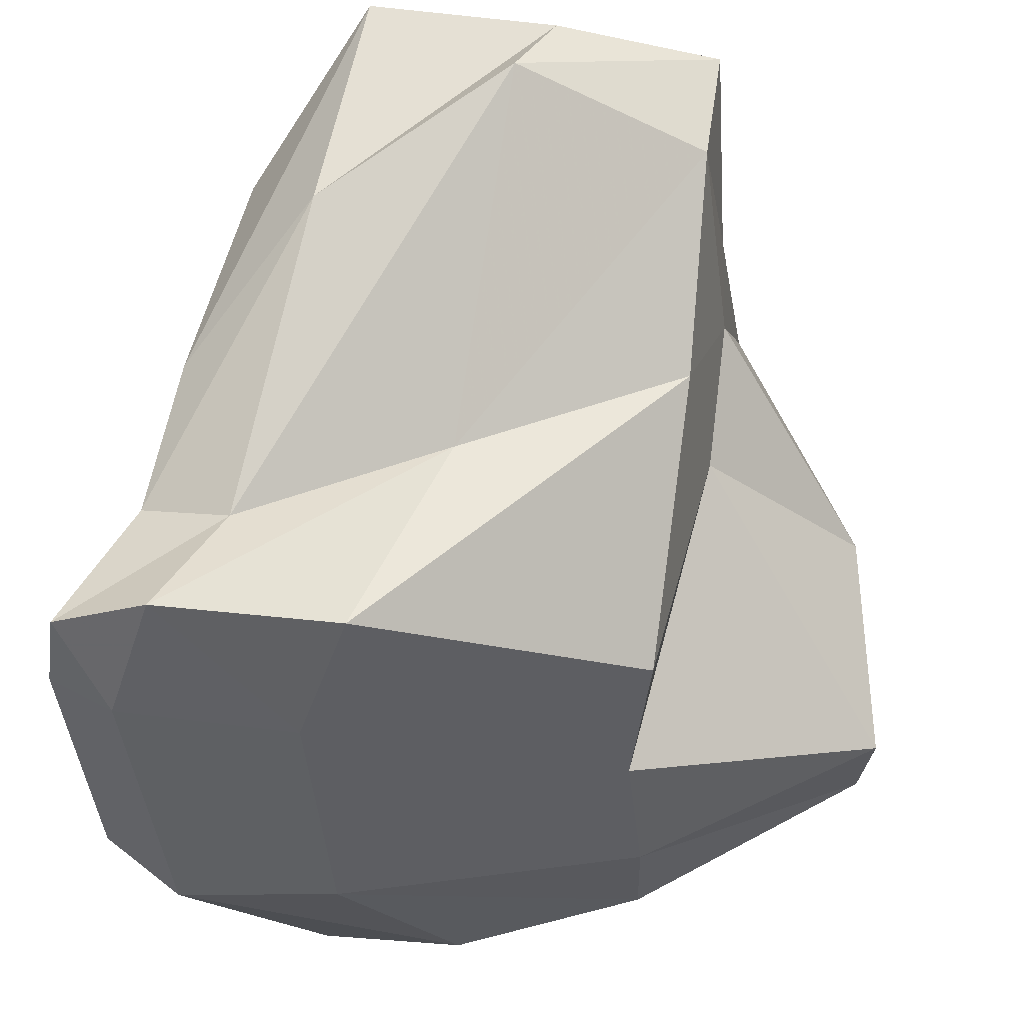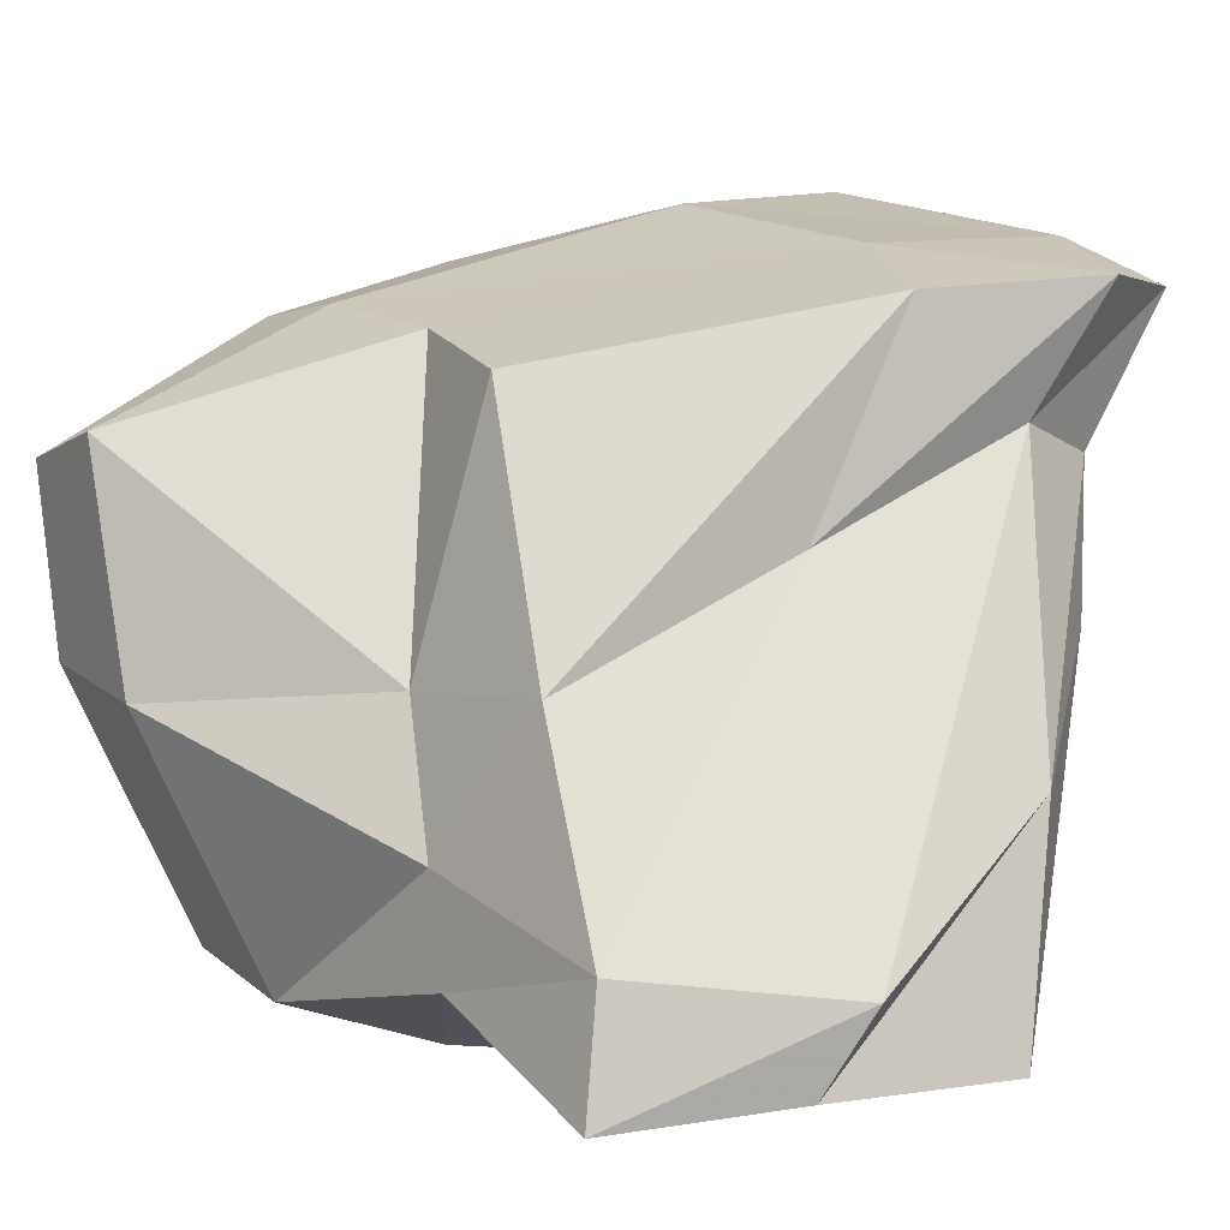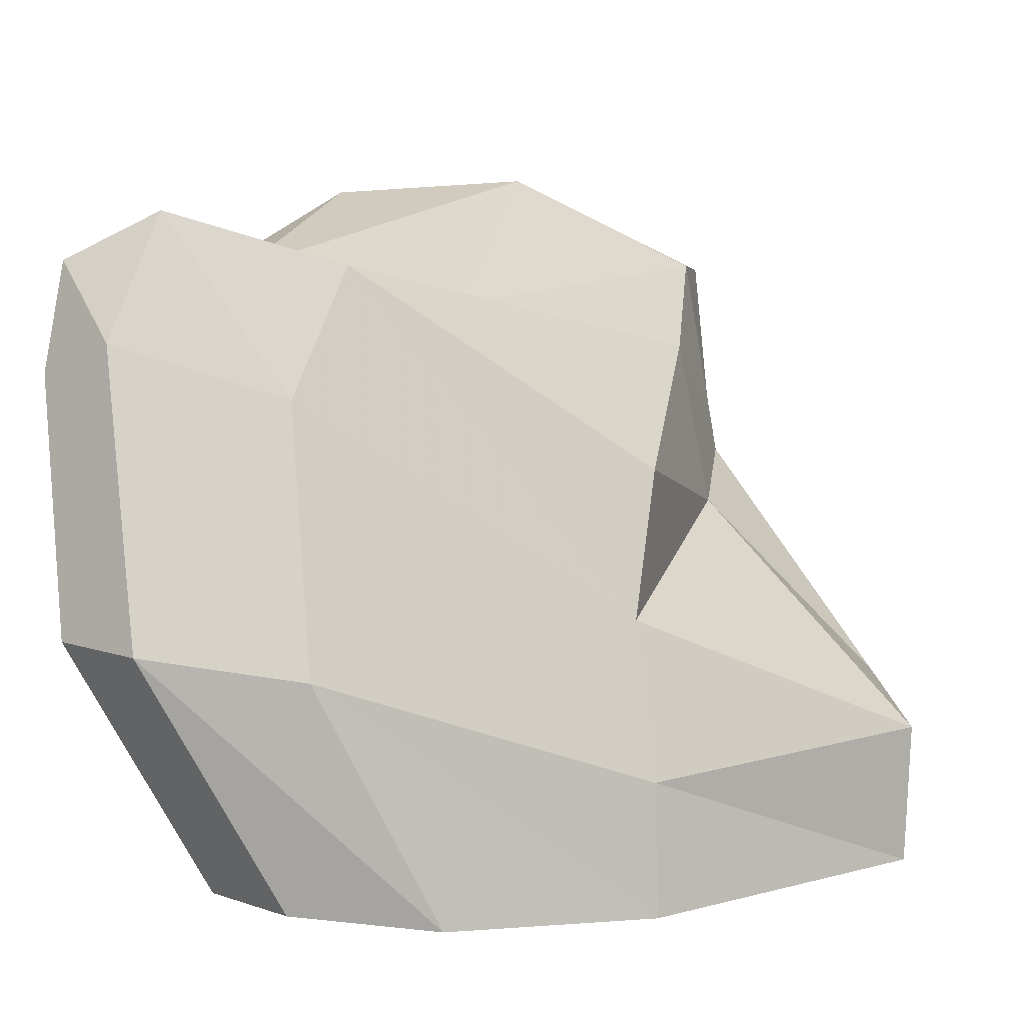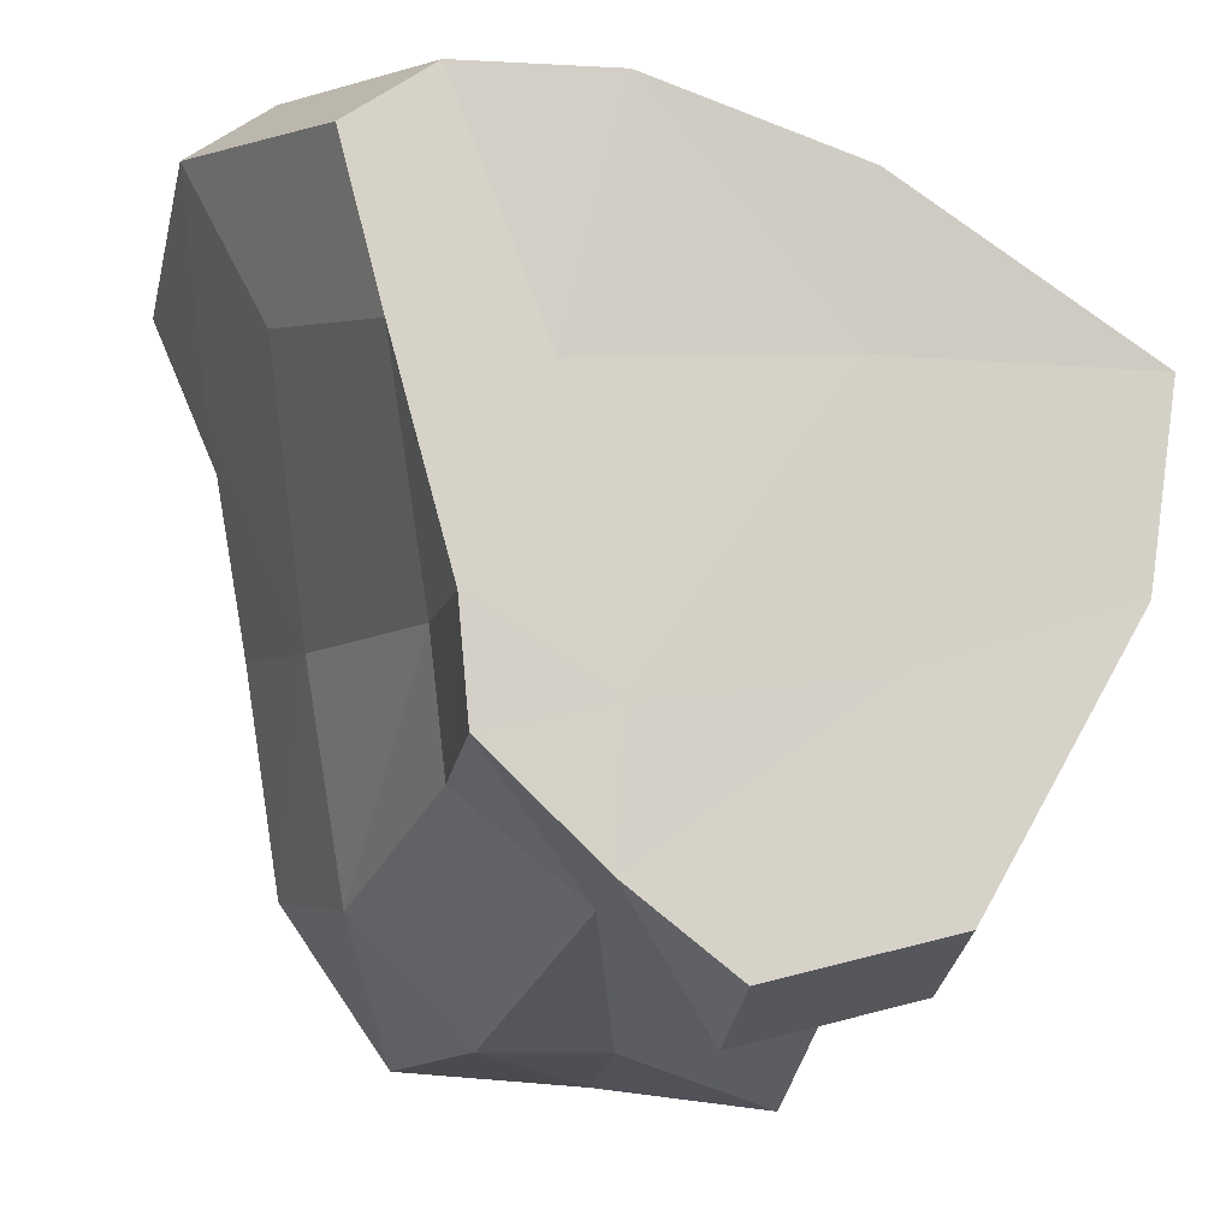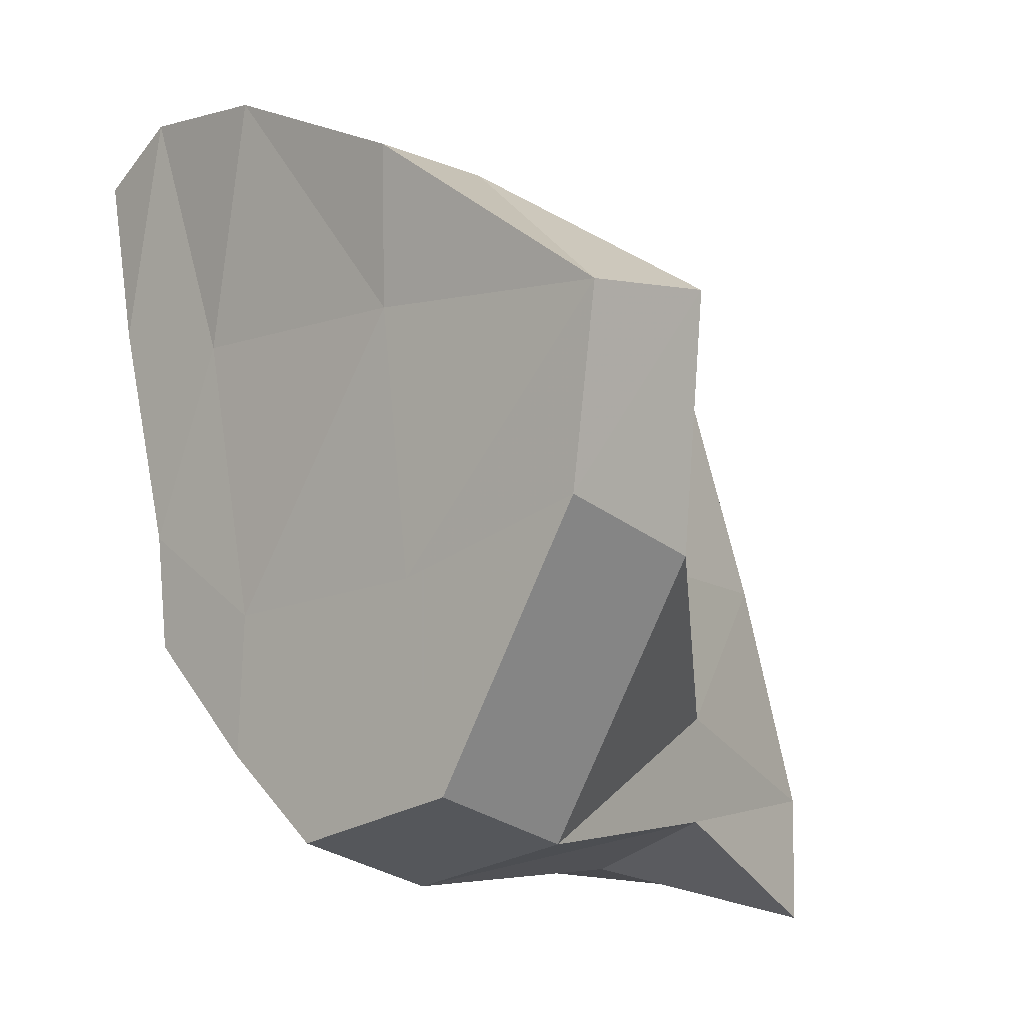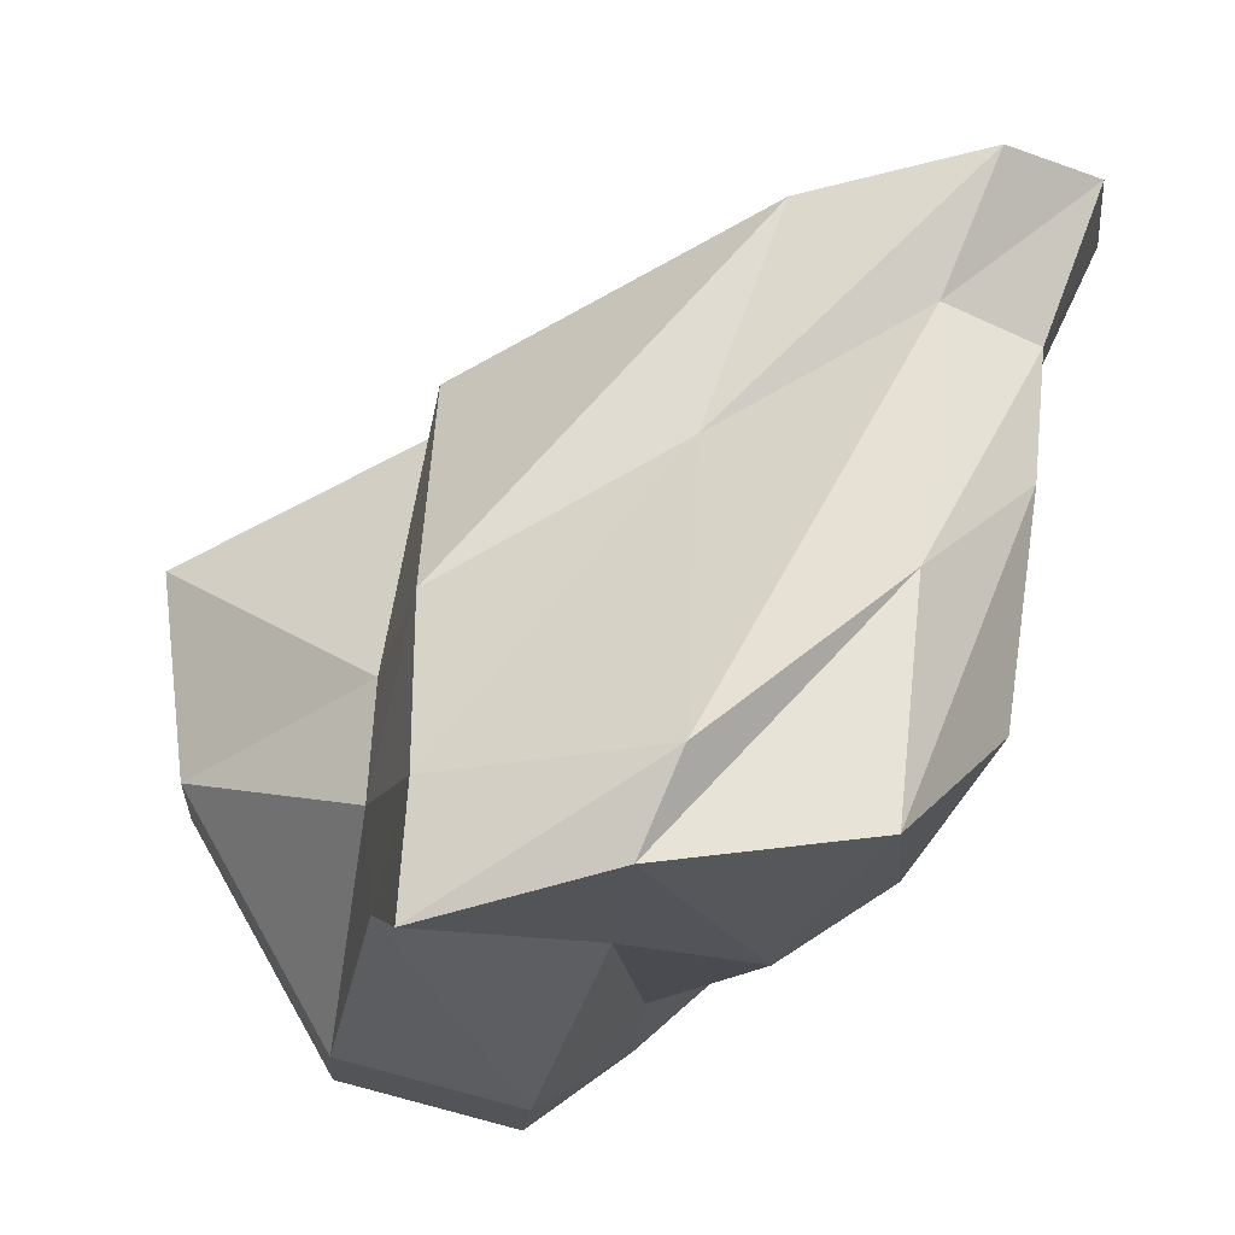
<metadata>
{"format":"obj","ext":"obj","renderer":"f3d","projection":"perspective","resolution":1024,"background":"white","views":[{"elev":63.9,"azim":5.6,"up":"+Y"},{"elev":-4.3,"azim":148.7,"up":"+Z"},{"elev":6.8,"azim":6.2,"up":"+Y"},{"elev":-9.7,"azim":-5.8,"up":"+Z"},{"elev":-5.9,"azim":43.7,"up":"+Z"},{"elev":-31.9,"azim":176.6,"up":"+Z"}]}
</metadata>
<code>
o Rock_18_Cube.021
v -1.604 -0.9321 1.714
v -2.44 2.503 1.468
v -0.9929 -0.9965 -1.012
v -1.818 2.218 -1.501
v 0.8187 -1.046 1.552
v 0.7546 1.34 0.9482
v 1.199 -0.9666 -1.838
v 0.844 2.364 -2.583
v -2.346 0.487 1.968
v -2.533 1.893 1.551
v -1.49 1.051 -1.635
v -1.059 -0.28 -1.156
v 0.9768 1.282 -1.994
v 1.185 -0.1023 -2.089
v 0.6744 0.5427 1.271
v 0.7991 -0.3048 1.512
v -1.048 -1.004 -0.3956
v -1.375 -0.9887 0.8093
v -2.13 2.229 0.6459
v -2.015 2.328 -0.219
v 2.177 -0.9073 0.6753
v 2.034 -0.9085 -0.368
v 0.8076 2.408 -1.885
v 0.8203 1.943 -0.6514
v 2.02 -0.04417 -0.6188
v 2.206 -0.129 0.7205
v 1.027 1.239 -1.409
v 1.007 1.001 -0.5728
v -1.898 0.1436 1.045
v -1.139 -0.2159 -0.4099
v -2.221 1.474 0.9435
v -1.699 1.161 -0.3434
v 0.2108 -0.9913 -2.085
v -0.3641 -0.9899 -1.626
v -1.202 2.899 -2.365
v -0.1271 2.74 -2.452
v -1.135 -0.9658 2.008
v -0.2987 -1.039 1.968
v -0.8983 2.475 1.313
v -1.901 2.772 1.436
v -0.9749 0.3175 2.122
v -1.88 0.4591 2.261
v -1.146 1.766 1.681
v -2.125 2.067 1.768
v -0.3718 -0.2106 -1.712
v 0.1963 -0.127 -2.336
v -0.8197 1.498 -2.298
v -0.09716 1.68 -2.297
v -1.355 2.885 -1.055
v -0.3278 2.966 -2
v -1.604 2.445 0.7328
v -0.4636 2.214 0.07828
v 0.9035 -0.9441 -0.7237
v -0.3113 -0.9902 -0.864
v 0.7568 -0.9715 0.7034
v -0.6177 -0.9817 0.6478
f 32 20 4 11
f 48 36 8 13
f 28 24 6 15
f 44 40 2 10
f 55 21 5 38
f 51 19 2 40
f 37 42 9 1
f 42 44 10 9
f 21 26 16 5
f 26 28 15 16
f 33 46 14 7
f 46 48 13 14
f 17 30 12 3
f 30 32 11 12
f 9 10 31 29
f 29 31 32 30
f 1 9 29 18
f 18 29 30 17
f 14 13 27 25
f 25 27 28 26
f 7 14 25 22
f 22 25 26 21
f 35 4 20 49
f 49 20 19 51
f 33 7 22 53
f 53 22 21 55
f 13 8 23 27
f 27 23 24 28
f 10 2 19 31
f 31 19 20 32
f 17 54 56 18
f 54 53 55 56
f 3 34 54 17
f 34 33 53 54
f 23 50 52 24
f 50 49 51 52
f 8 36 50 23
f 36 35 49 50
f 12 11 47 45
f 45 47 48 46
f 3 12 45 34
f 34 45 46 33
f 16 15 43 41
f 41 43 44 42
f 5 16 41 38
f 38 41 42 37
f 24 52 39 6
f 52 51 40 39
f 18 56 37 1
f 56 55 38 37
f 15 6 39 43
f 43 39 40 44
f 11 4 35 47
f 47 35 36 48

</code>
